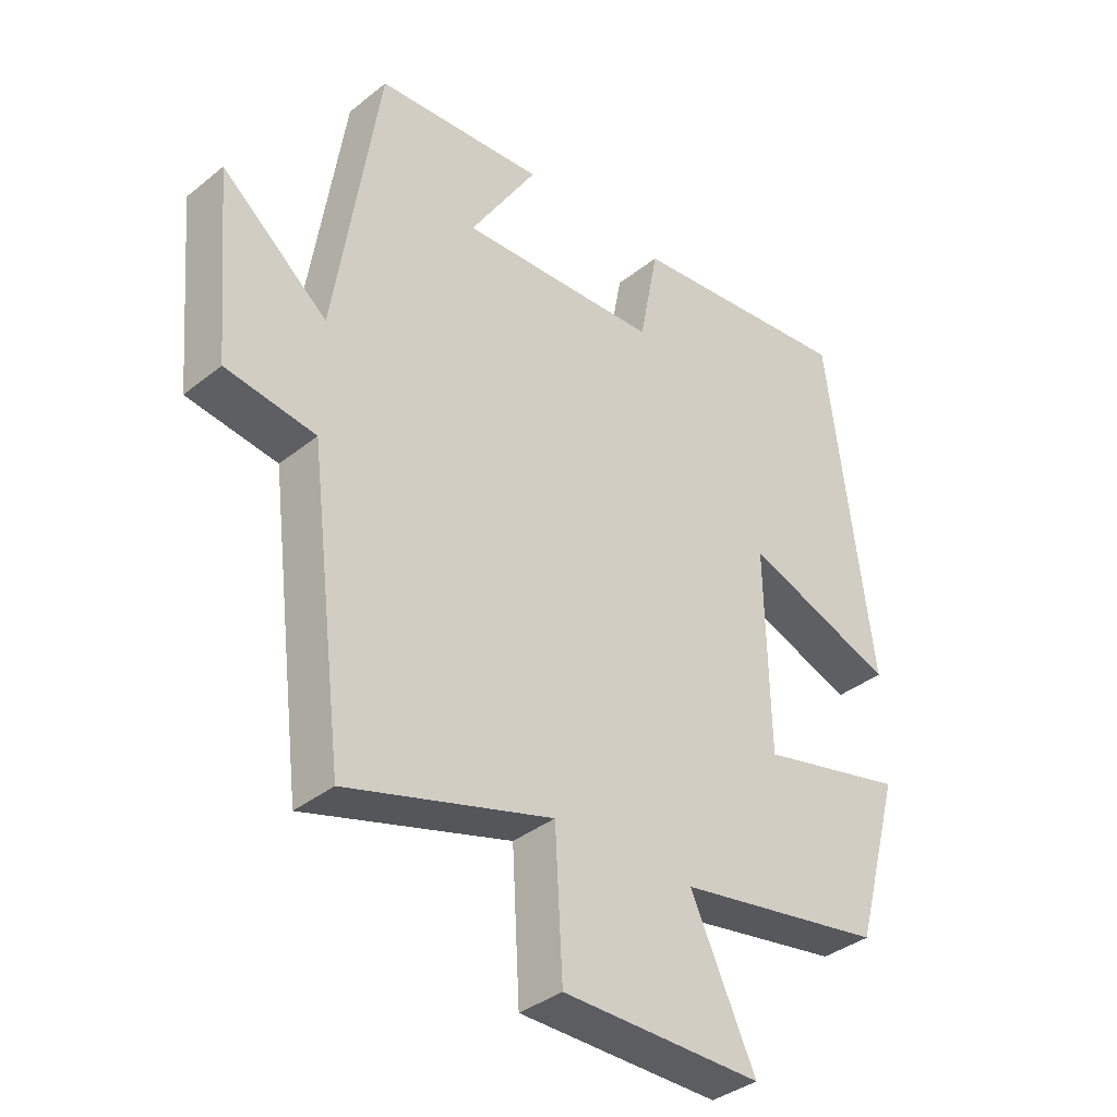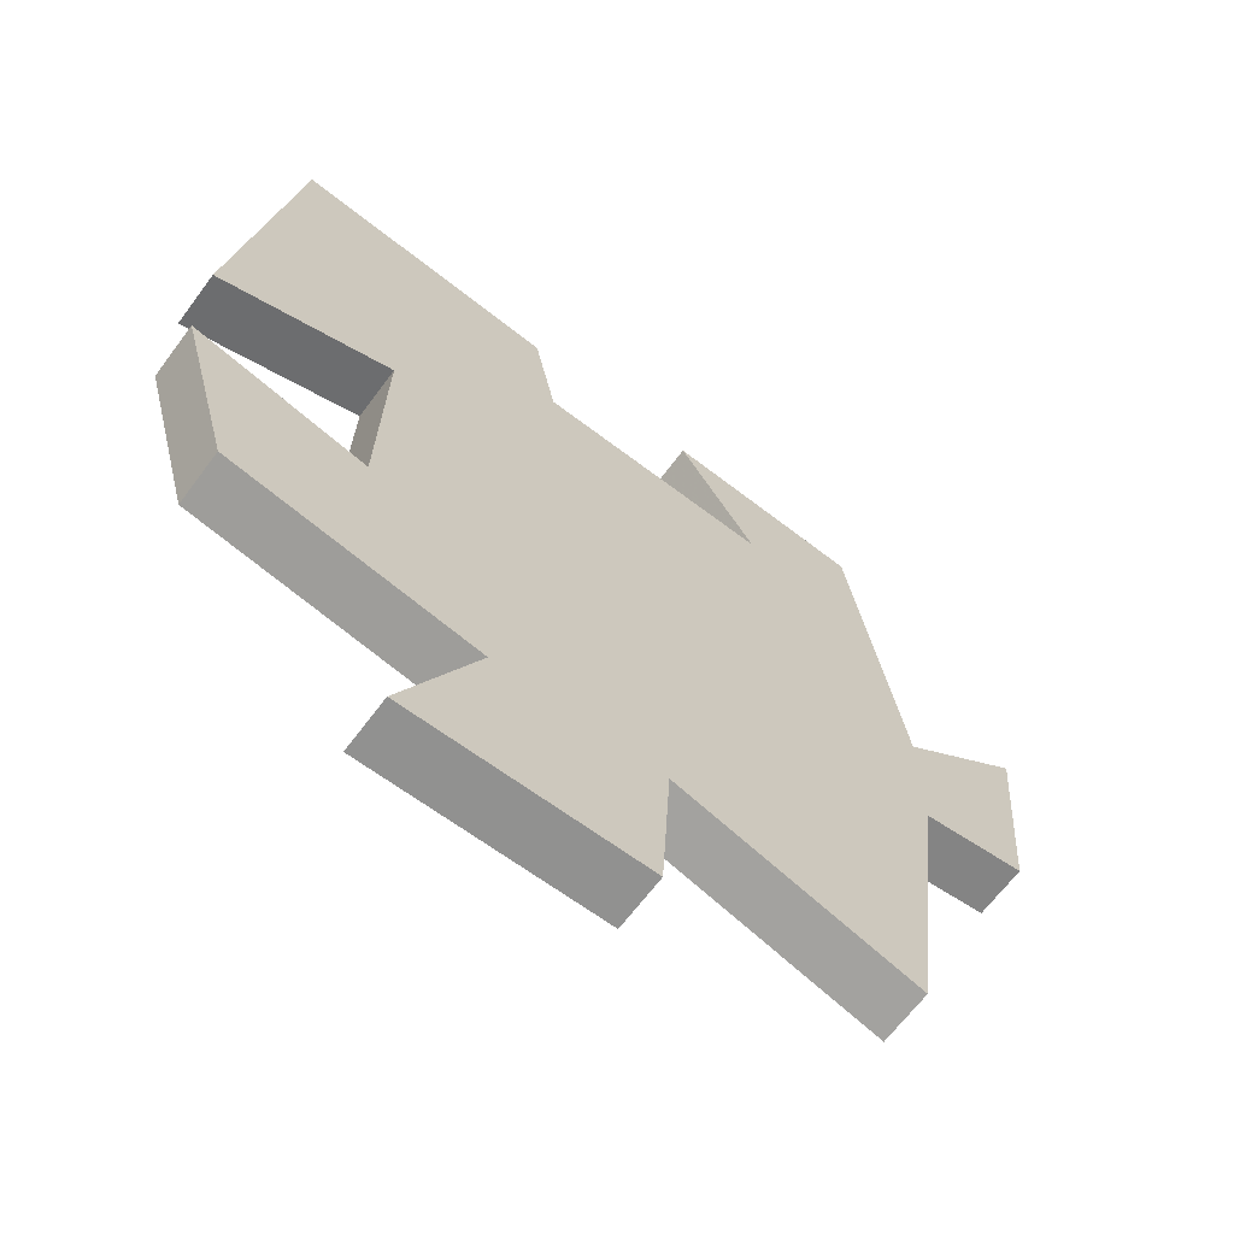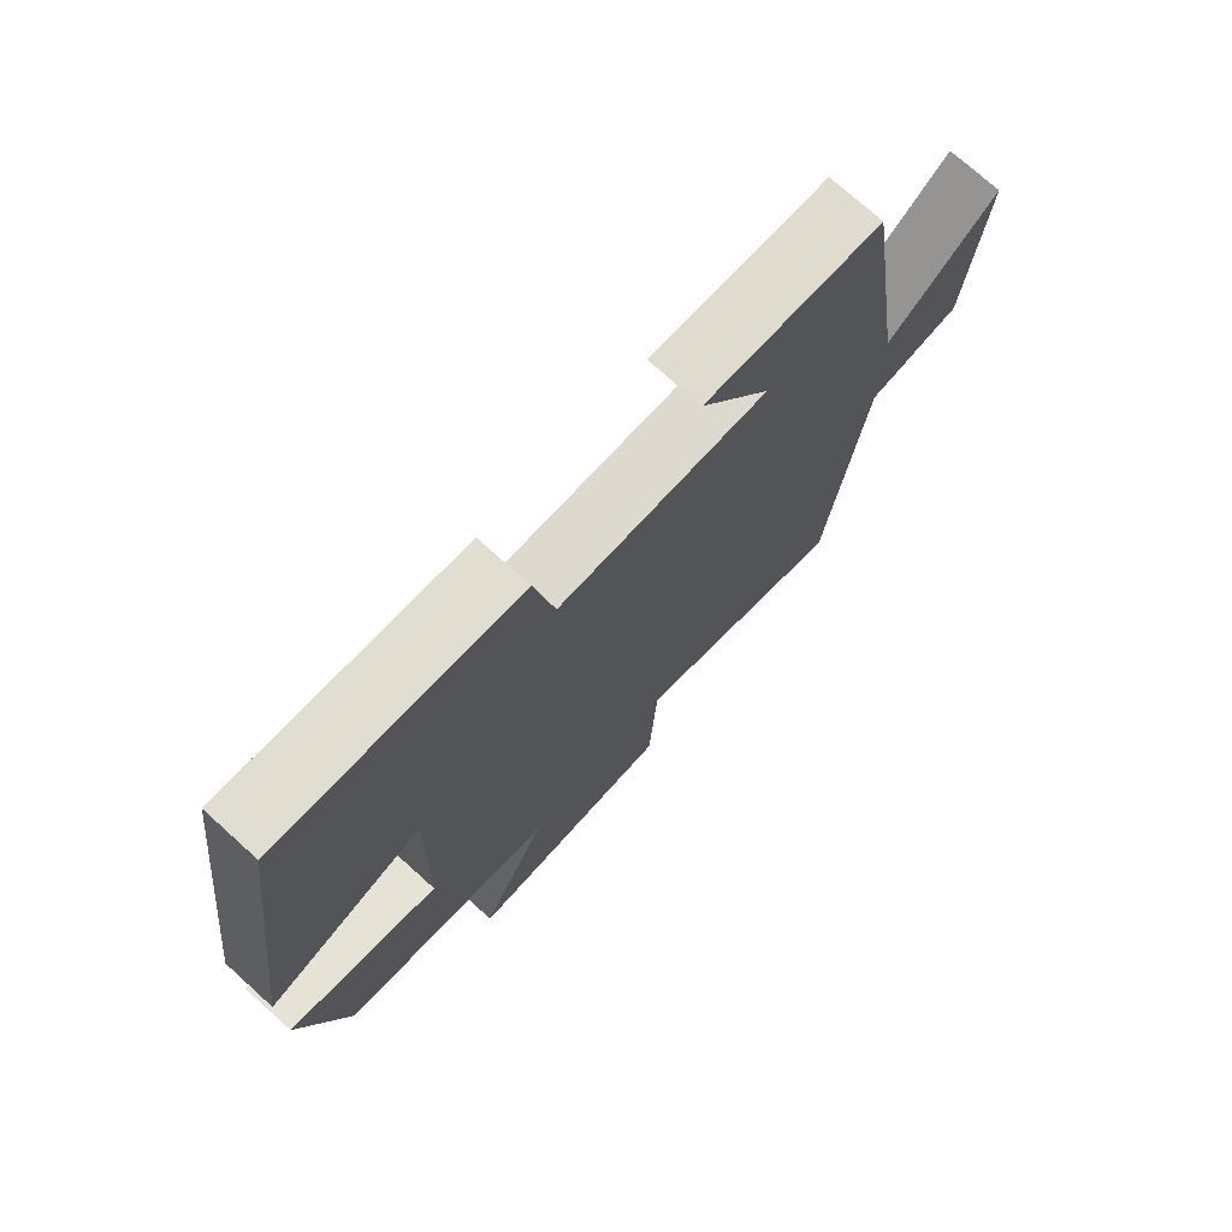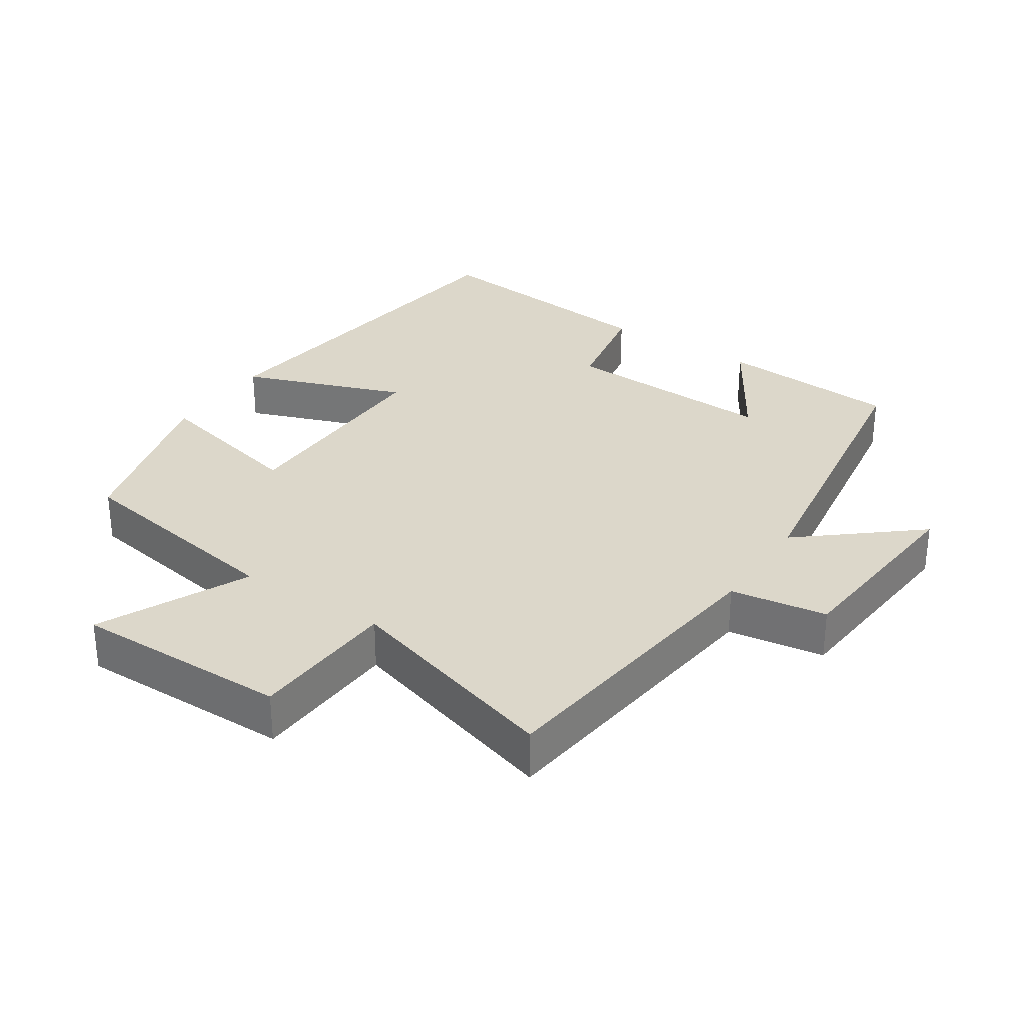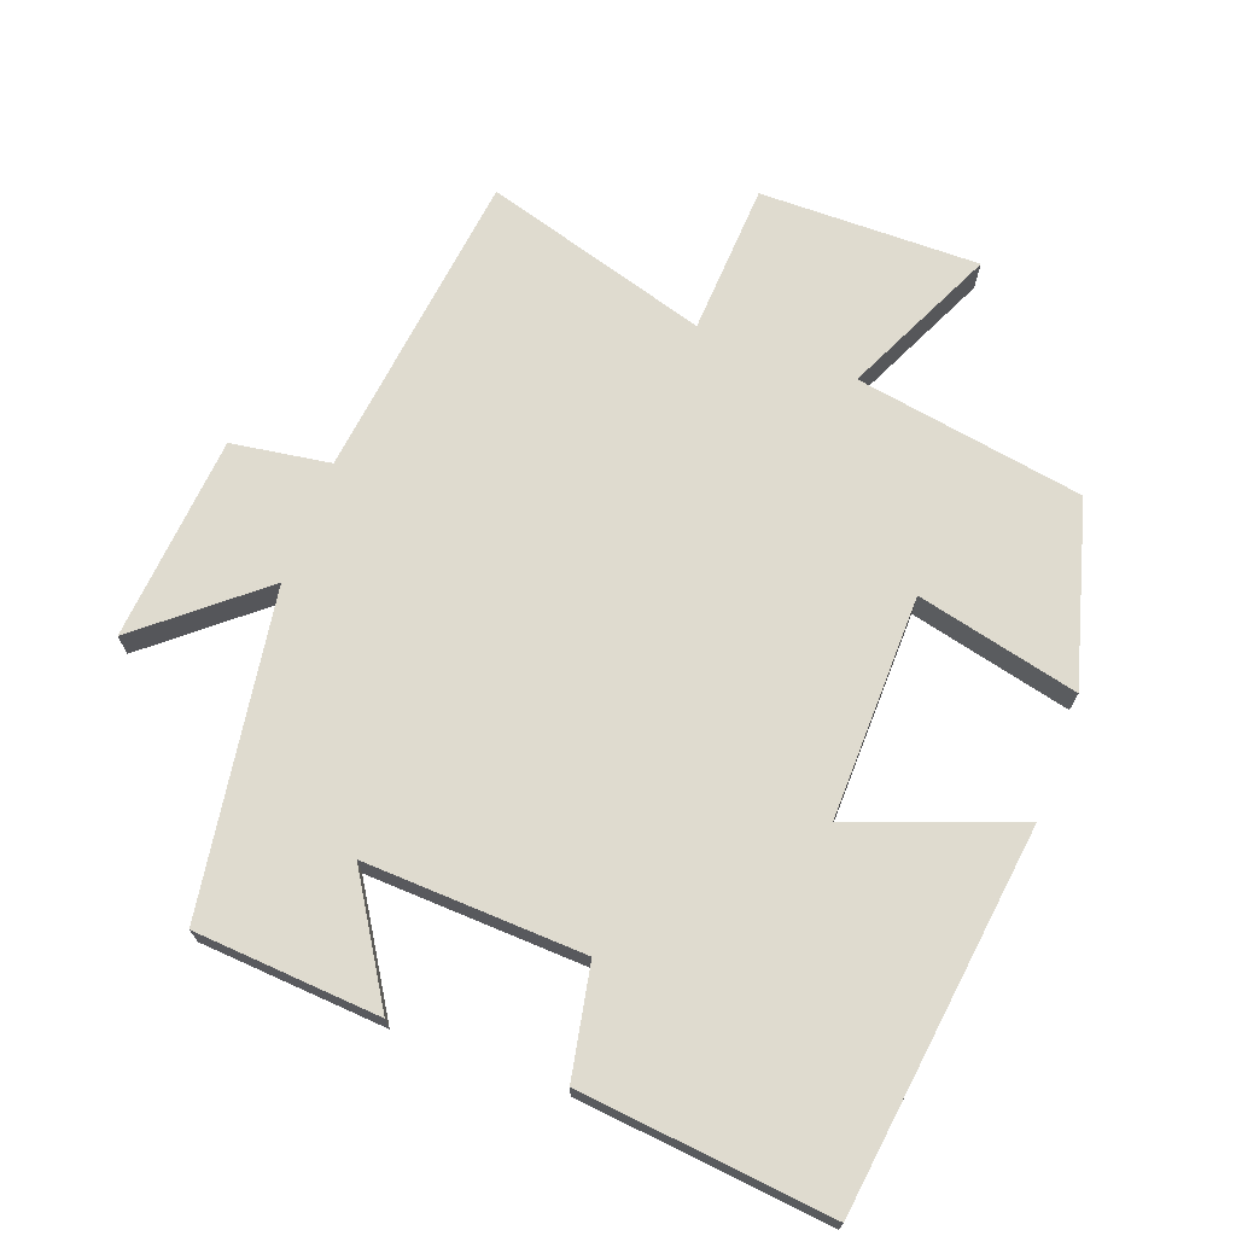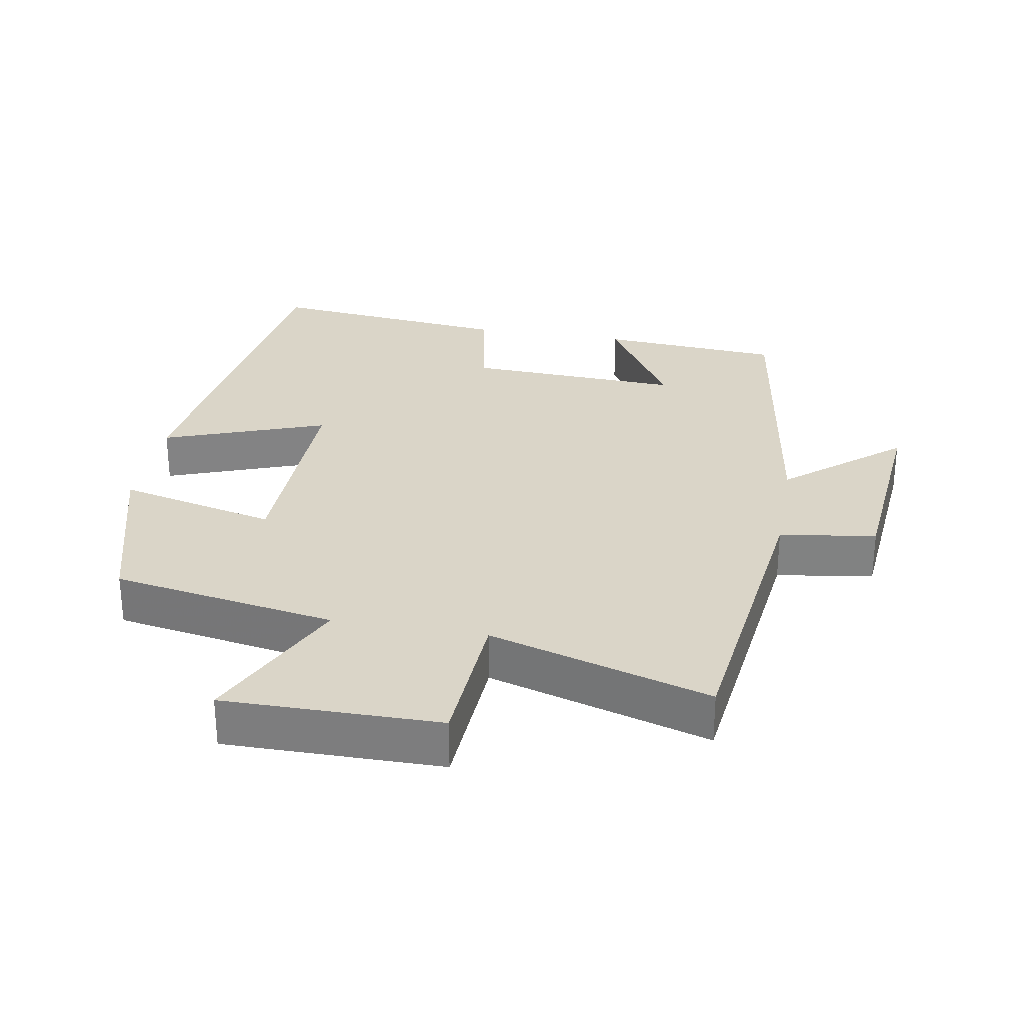
<metadata>
{"format":"obj","ext":"obj","renderer":"f3d","projection":"perspective","resolution":1024,"background":"white","views":[{"elev":-36.8,"azim":-44.1,"up":"+Z"},{"elev":-66.1,"azim":143.3,"up":"+Z"},{"elev":74.1,"azim":132.1,"up":"+Z"},{"elev":30.8,"azim":-146.6,"up":"+Y"},{"elev":70.4,"azim":20.2,"up":"+Y"},{"elev":29.2,"azim":-170.0,"up":"+Y"}]}
</metadata>
<code>
v -0.431 0.07 0.481
v -0.166 0.07 0.5
v -0.272 0.07 0.329
v 0.042 0.07 0.343
v 0.072 0.07 0.5
v 0.43 0.07 0.538
v 0.5 0.07 -0.006
v 0.263 0.07 0.081
v 0.269 0.07 -0.239
v 0.5 0.07 -0.184
v 0.428 0.07 -0.444
v 0.101 0.07 -0.5
v 0.203 0.07 -0.718
v -0.111 0.07 -0.716
v -0.123 0.07 -0.5
v -0.445 0.07 -0.596
v -0.5 0.07 -0.151
v -0.641 0.07 -0.13
v -0.667 0.07 0.164
v -0.5 0.07 0.025
v -0.431 0 0.481
v -0.166 0 0.5
v -0.272 0 0.329
v 0.042 0 0.343
v 0.072 0 0.5
v 0.43 0 0.538
v 0.5 0 -0.006
v 0.263 0 0.081
v 0.269 0 -0.239
v 0.5 0 -0.184
v 0.428 0 -0.444
v 0.101 0 -0.5
v 0.203 0 -0.718
v -0.111 0 -0.716
v -0.123 0 -0.5
v -0.445 0 -0.596
v -0.5 0 -0.151
v -0.641 0 -0.13
v -0.667 0 0.164
v -0.5 0 0.025
f 17 18 19 20
f 15 16 17 20
f 15 20 1
f 12 13 14 15
f 9 10 11 12
f 8 9 12 15
f 5 6 7 8
f 4 5 8
f 3 4 8 15
f 1 2 3
f 1 3 15
f 40 39 38 37
f 40 37 36 35
f 21 40 35
f 35 34 33 32
f 32 31 30 29
f 35 32 29 28
f 28 27 26 25
f 28 25 24
f 35 28 24 23
f 23 22 21
f 35 23 21
f 1 21 22 2
f 2 22 23 3
f 3 23 24 4
f 4 24 25 5
f 5 25 26 6
f 6 26 27 7
f 7 27 28 8
f 8 28 29 9
f 9 29 30 10
f 10 30 31 11
f 11 31 32 12
f 12 32 33 13
f 13 33 34 14
f 14 34 35 15
f 15 35 36 16
f 16 36 37 17
f 17 37 38 18
f 18 38 39 19
f 19 39 40 20
f 20 40 21 1

</code>
